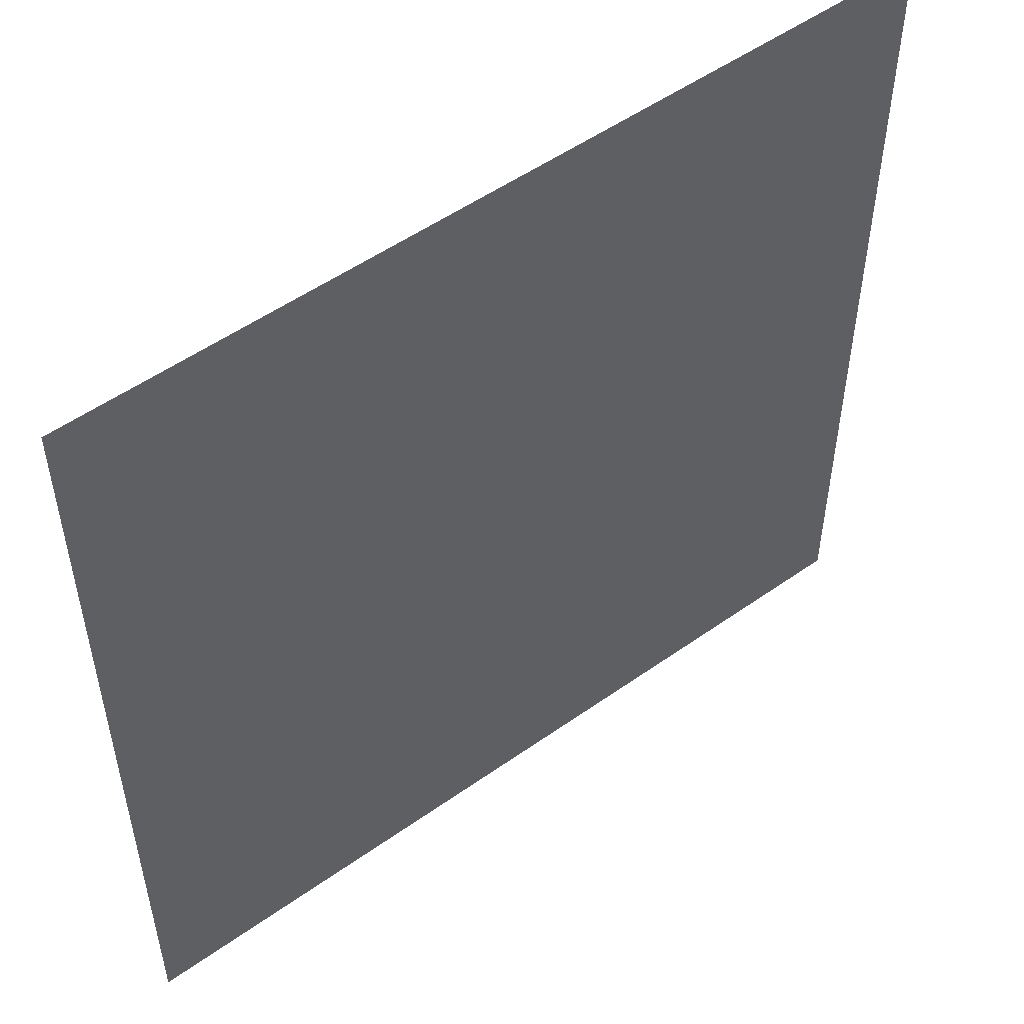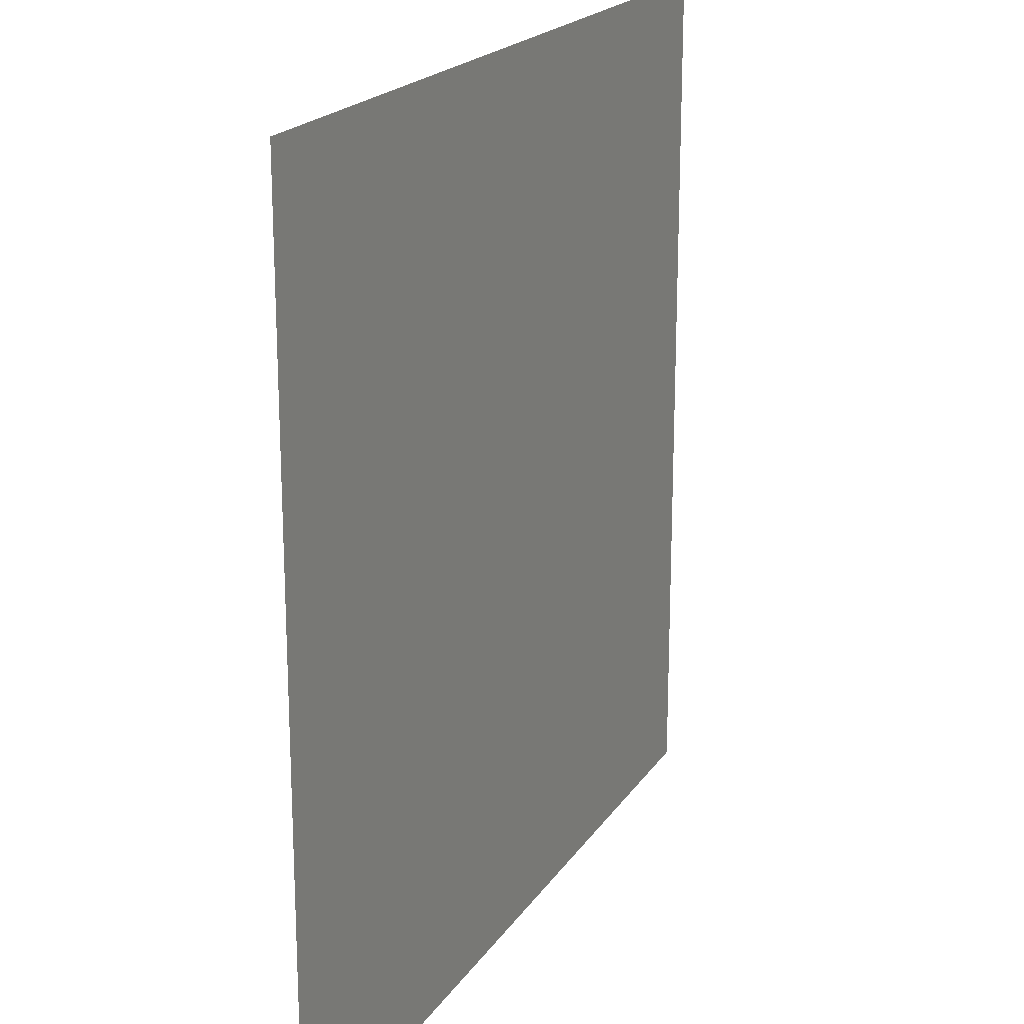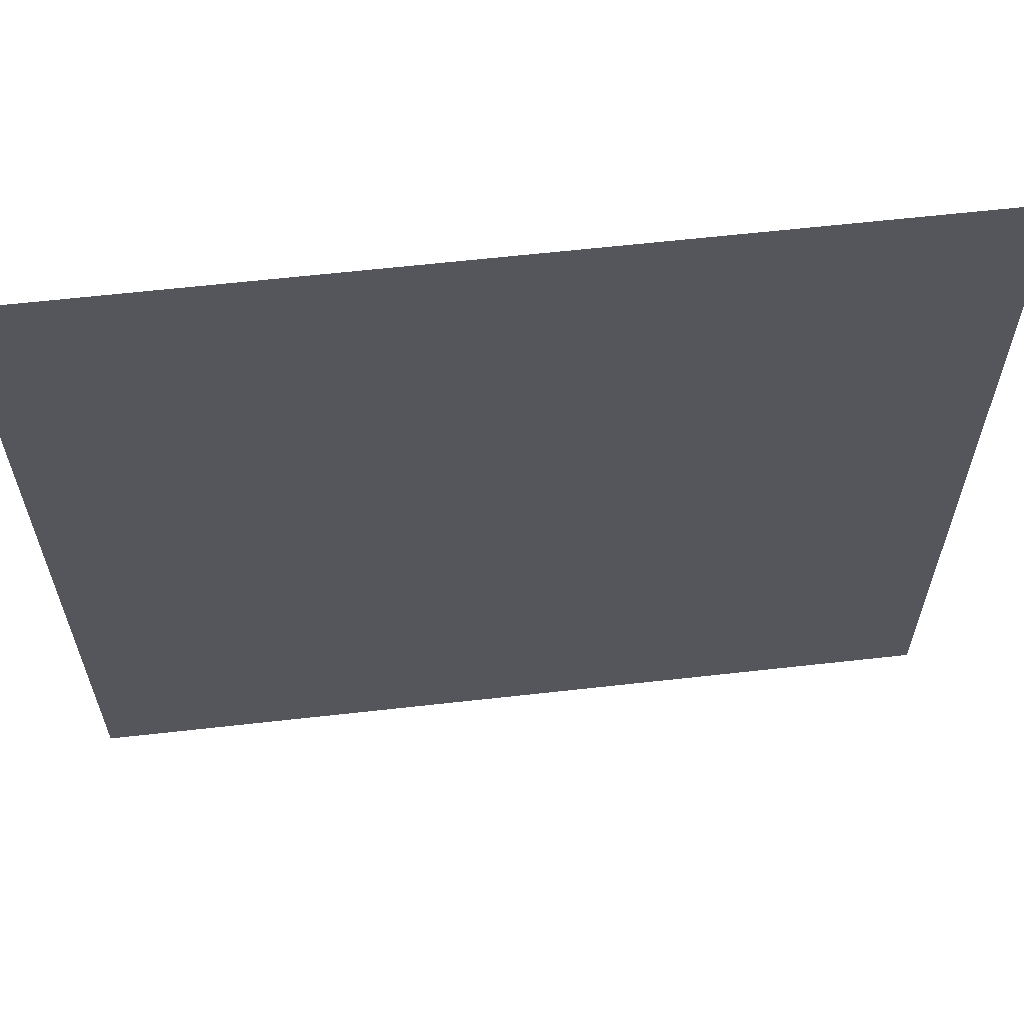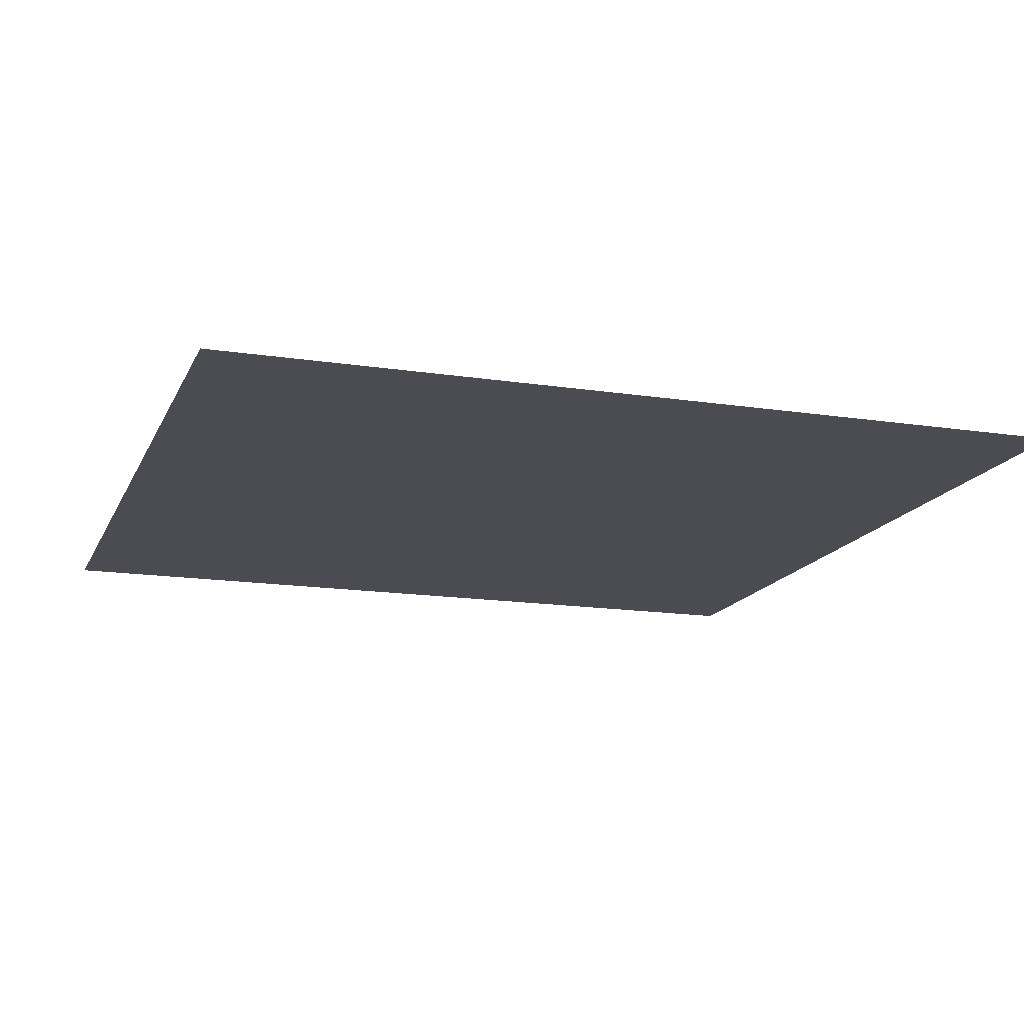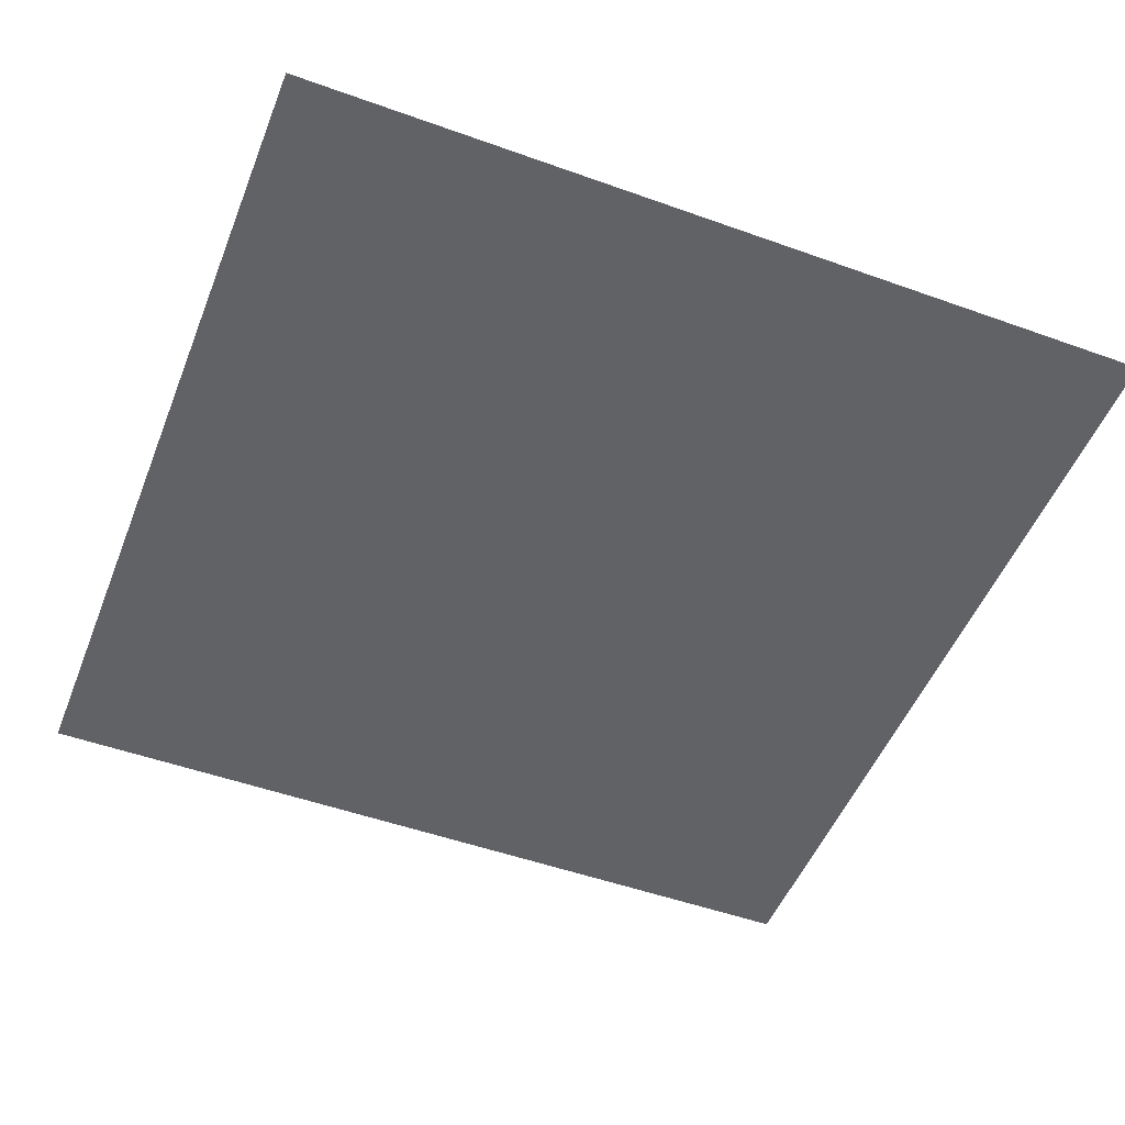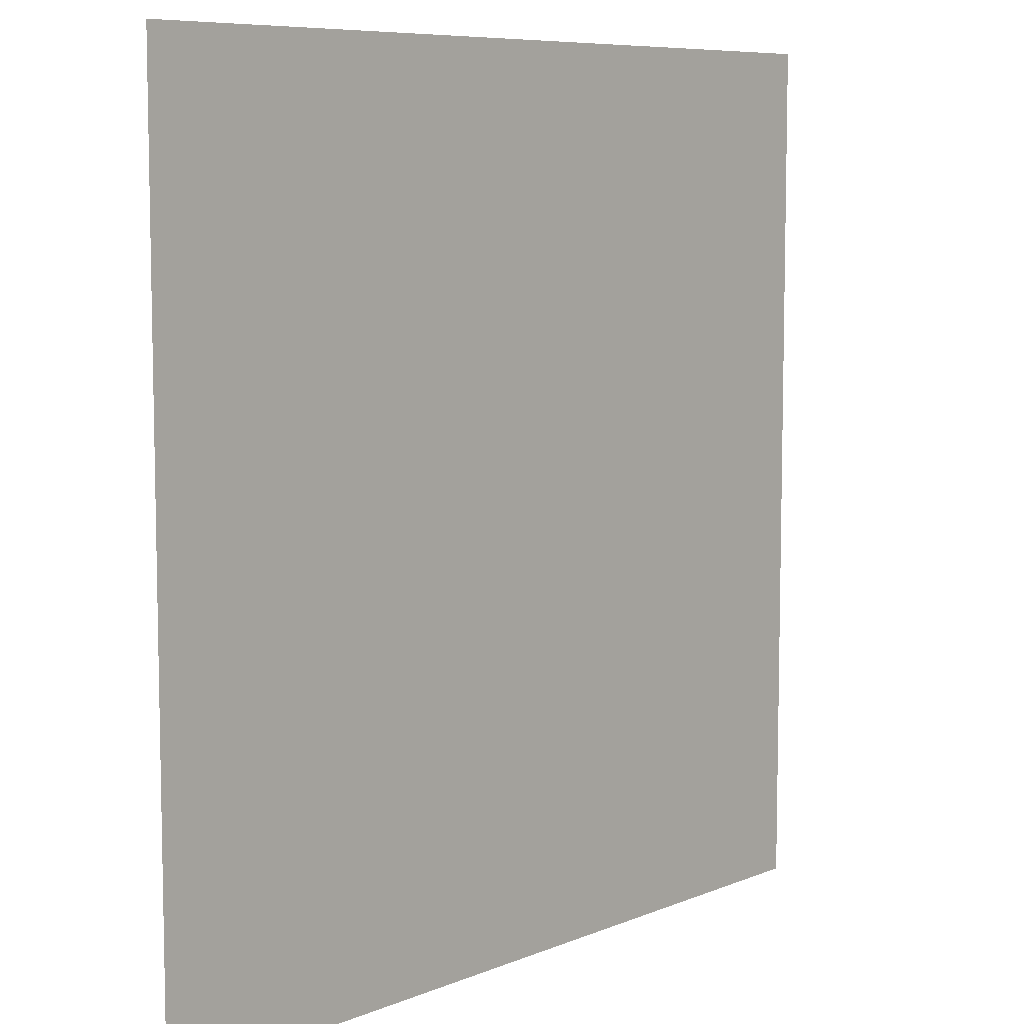
<metadata>
{"format":"obj","ext":"obj","renderer":"f3d","projection":"perspective","resolution":1024,"background":"white","views":[{"elev":52.6,"azim":-37.3,"up":"+Z"},{"elev":19.9,"azim":113.9,"up":"+Z"},{"elev":62.6,"azim":-6.5,"up":"+Z"},{"elev":-15.5,"azim":-108.0,"up":"+Y"},{"elev":-50.7,"azim":68.6,"up":"+Y"},{"elev":7.8,"azim":-48.8,"up":"+Z"}]}
</metadata>
<code>
o Cube_Dirt_Center_Tall_Cube.416
v -1 1 1
v 1 1 1
v -1 1 -1
v 1 1 -1
f 4 3 1 2

</code>
